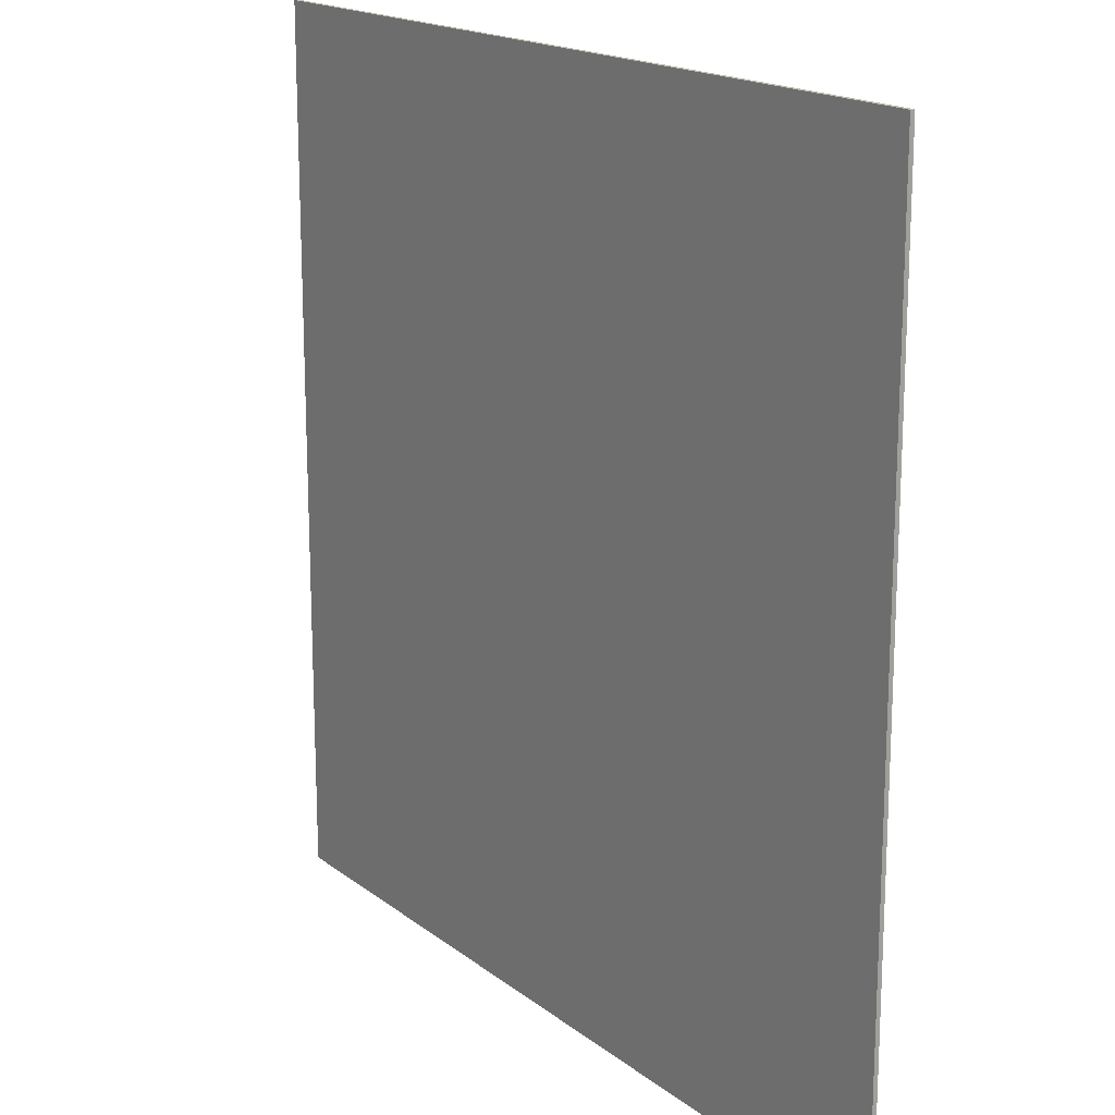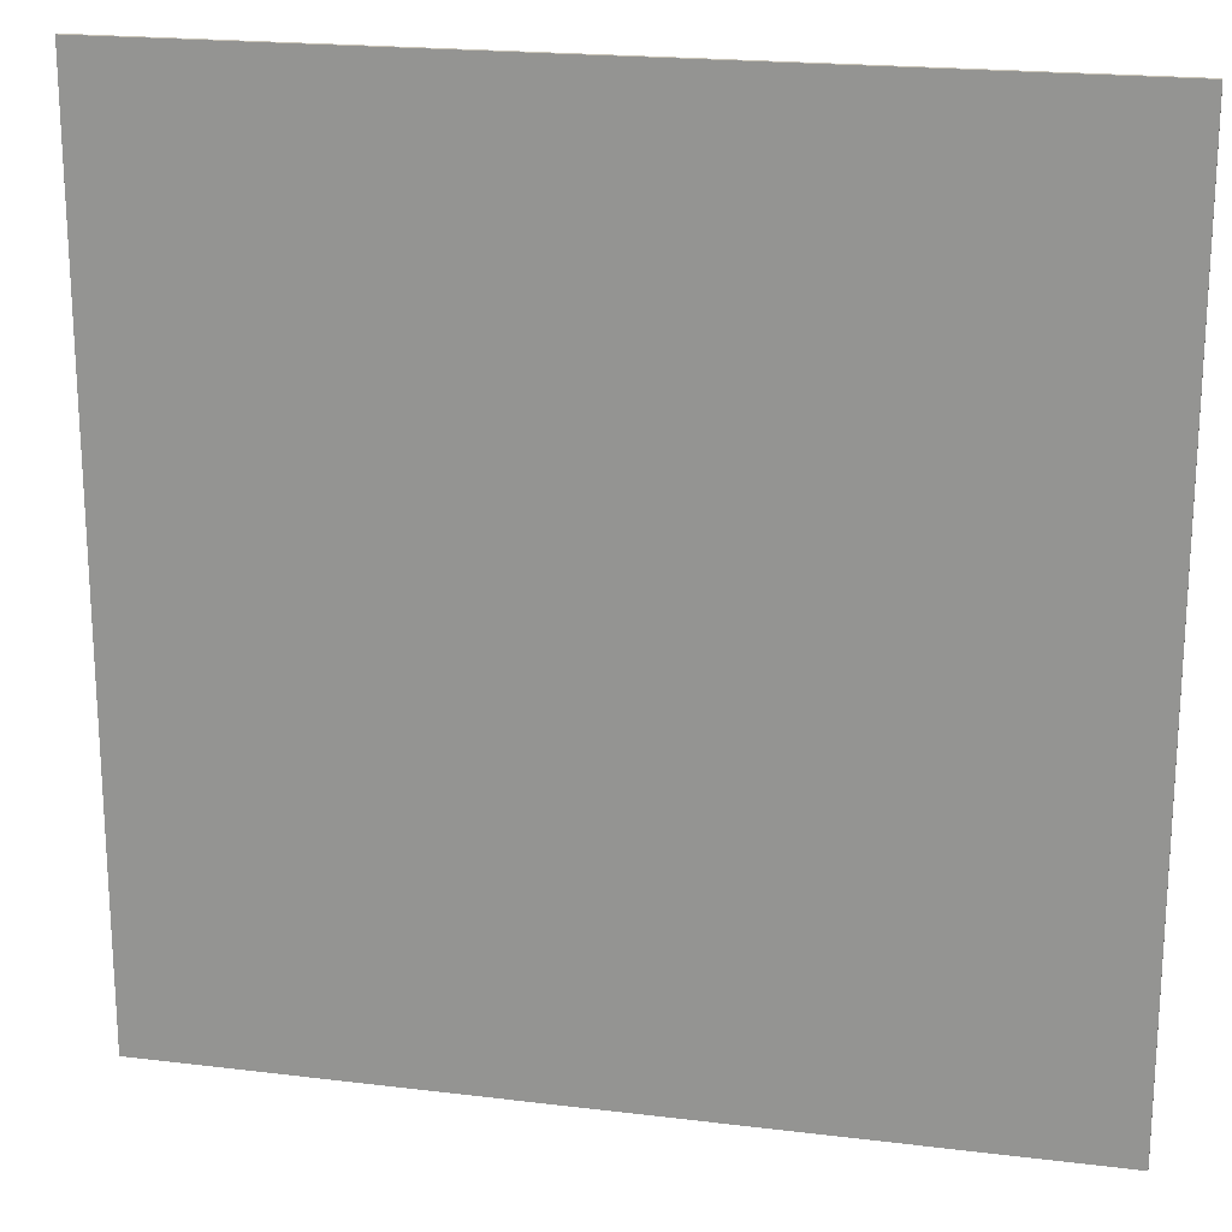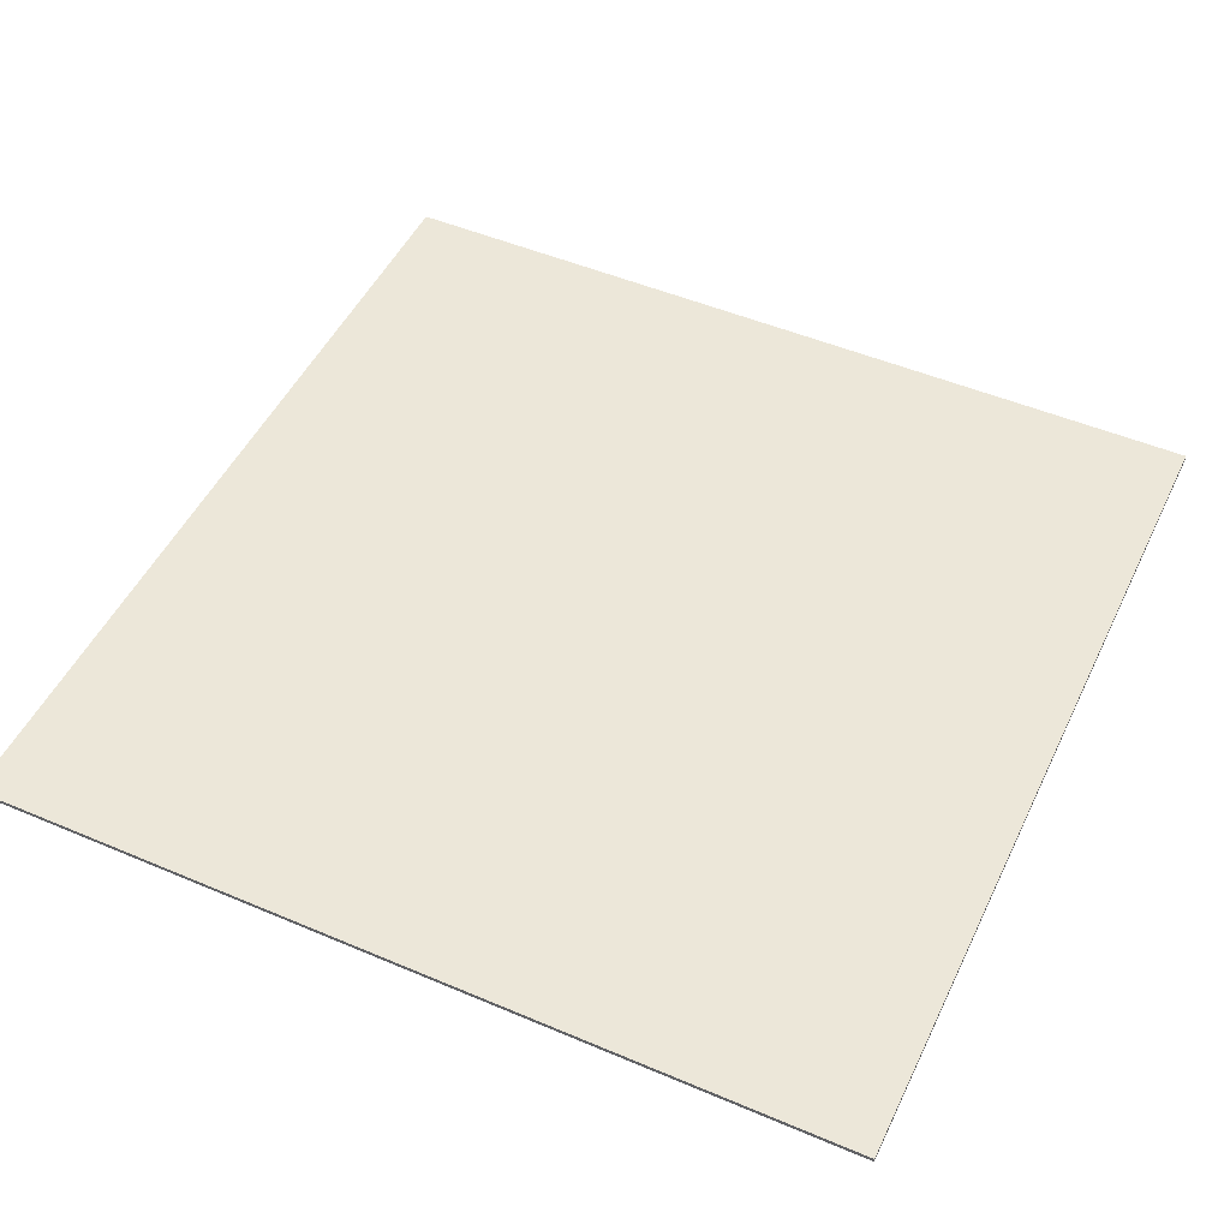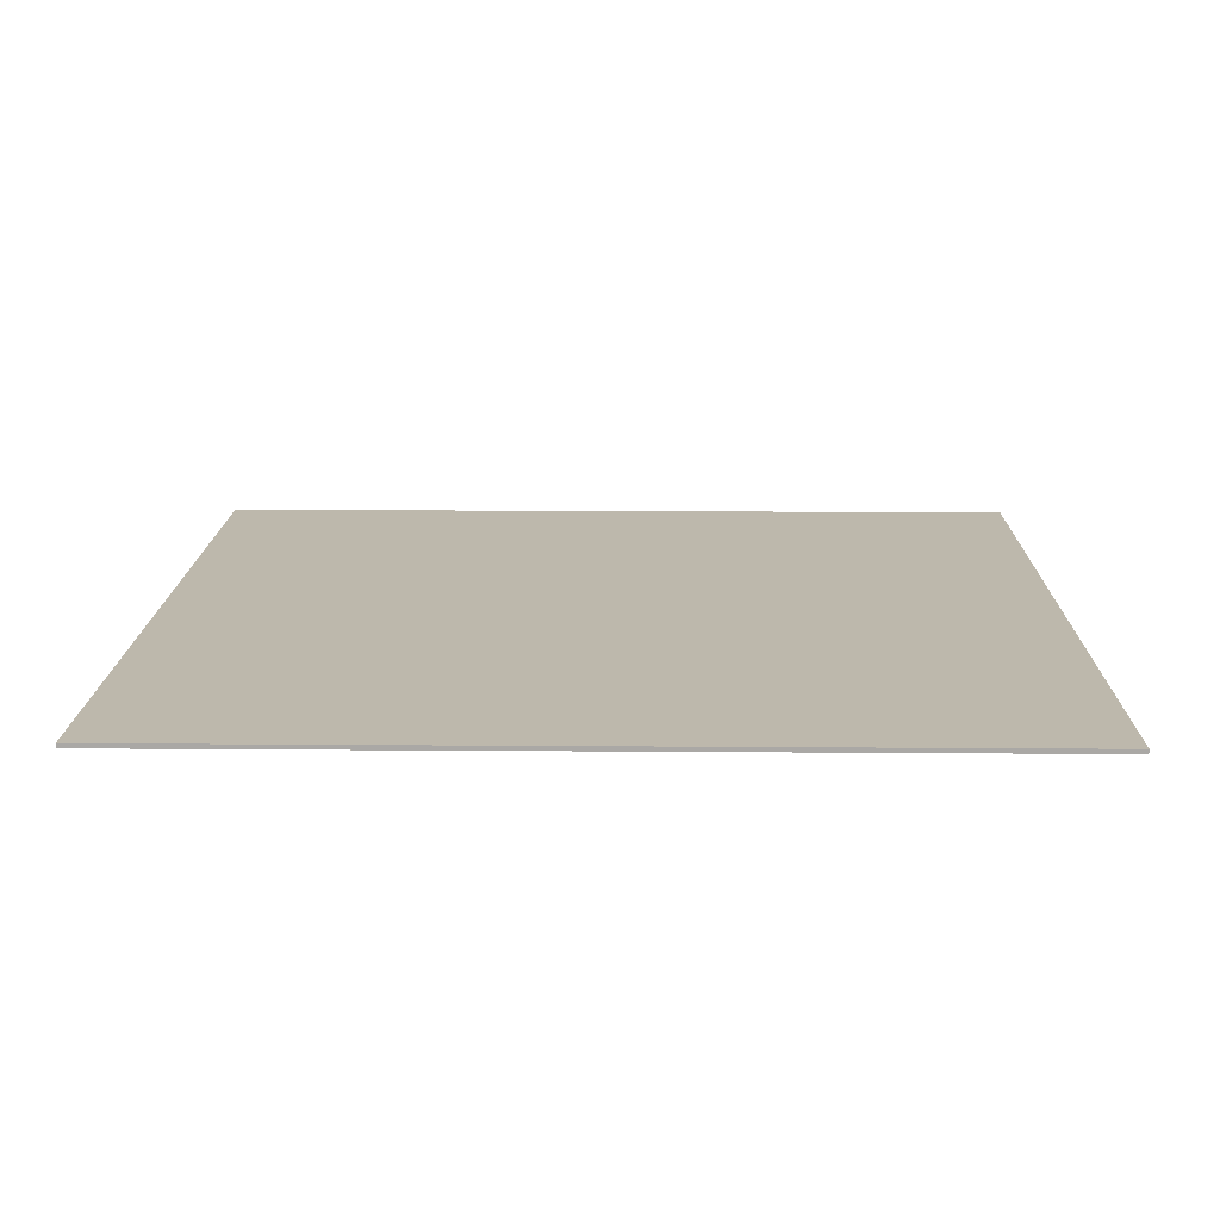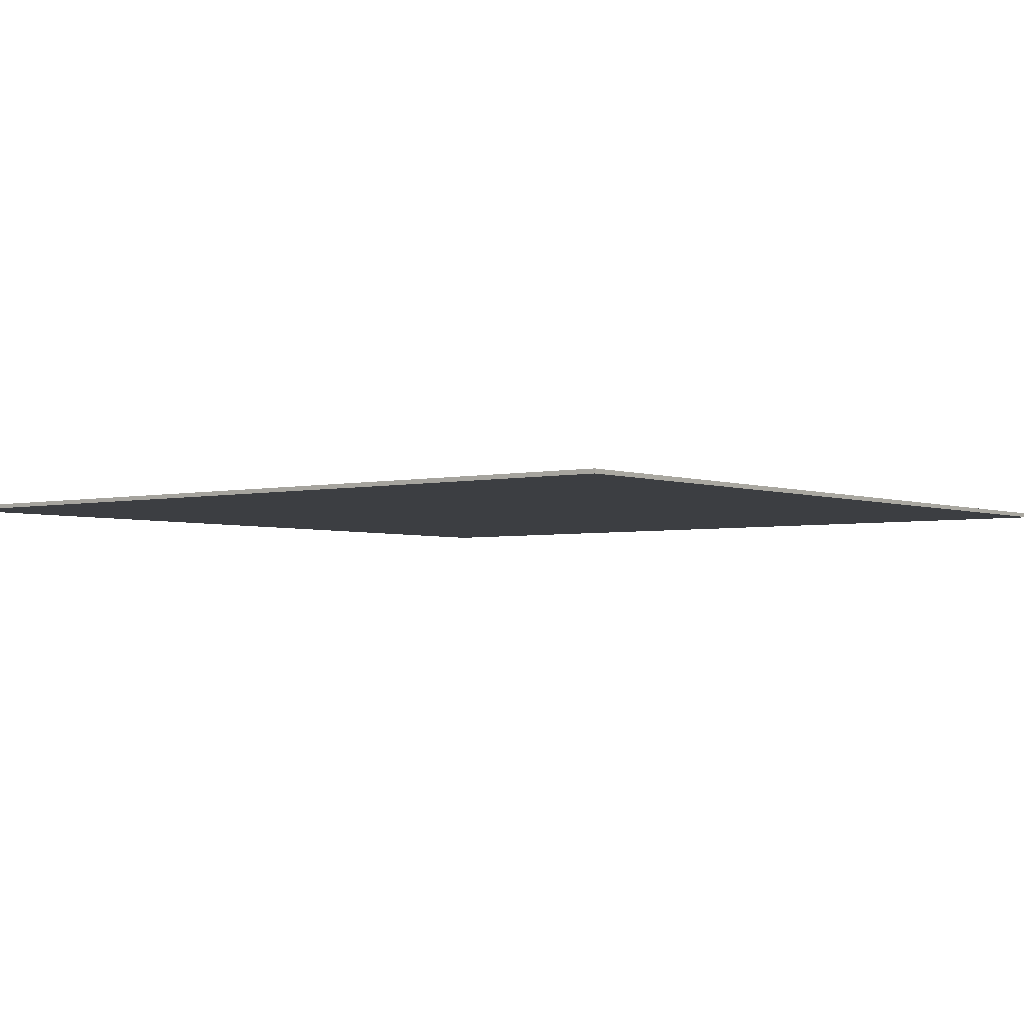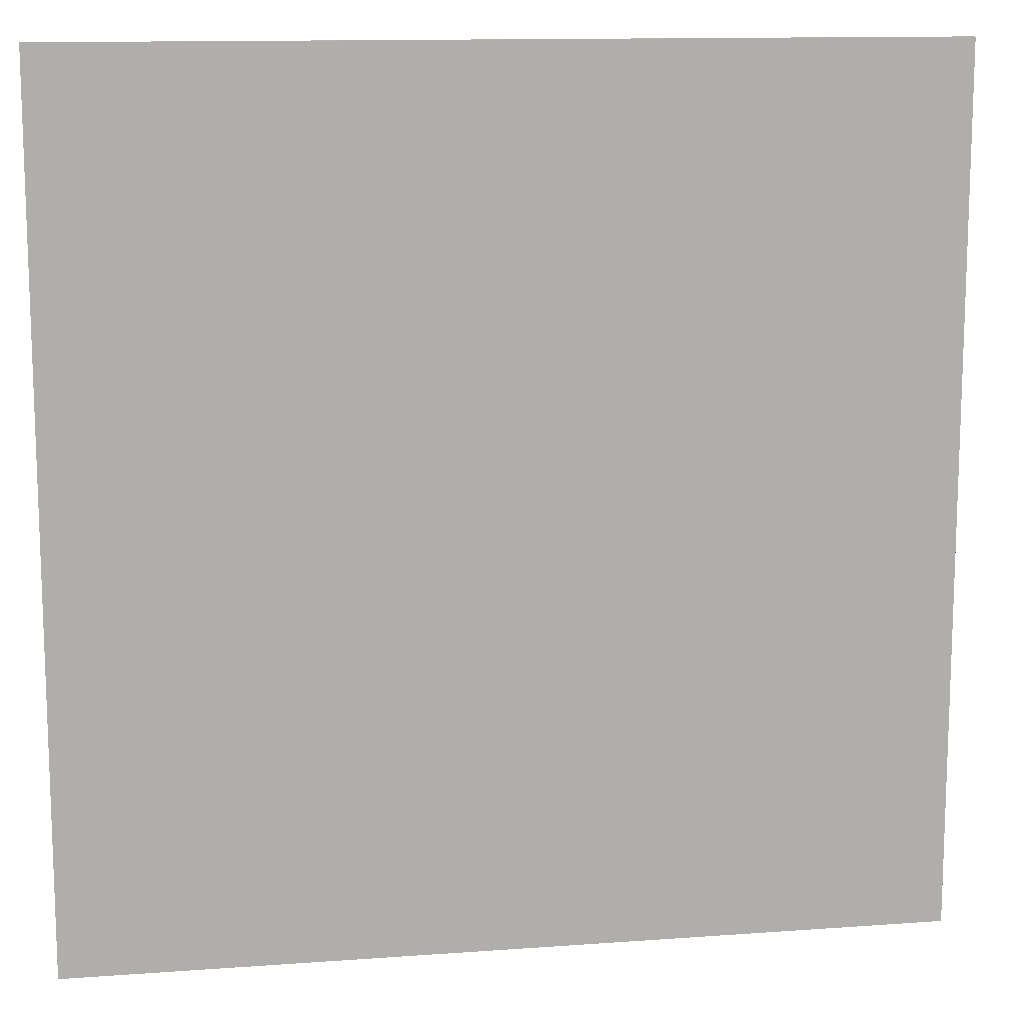
<metadata>
{"format":"obj","ext":"obj","renderer":"f3d","projection":"perspective","resolution":1024,"background":"white","views":[{"elev":17.3,"azim":55.8,"up":"+Z"},{"elev":20.1,"azim":12.7,"up":"+Z"},{"elev":49.6,"azim":-64.9,"up":"+Y"},{"elev":14.7,"azim":-89.0,"up":"+Y"},{"elev":-3.3,"azim":38.4,"up":"+Y"},{"elev":12.6,"azim":170.3,"up":"+Z"}]}
</metadata>
<code>
o
v 60 0 0
v 60 0 -20
v 60 0.1 0
v 60 0.1 -20
v 80 0 0
v 80 0 -20
v 80 0.1 0
v 80 0.1 -20
v 60 0 0
v 60 0.1 0
v 80 0 0
v 80 0.1 0
v 60 0 -20
v 60 0.1 -20
v 80 0 -20
v 80 0.1 -20
v 60 0 0
v 80 0 0
v 60 0 -20
v 80 0 -20
v 60 0.1 0
v 80 0.1 0
v 60 0.1 -20
v 80 0.1 -20
f 3 2 1
f 4 2 3
f 5 6 7
f 7 6 8
f 11 10 9
f 12 10 11
f 13 14 15
f 15 14 16
f 19 18 17
f 20 18 19
f 21 22 23
f 23 22 24

</code>
